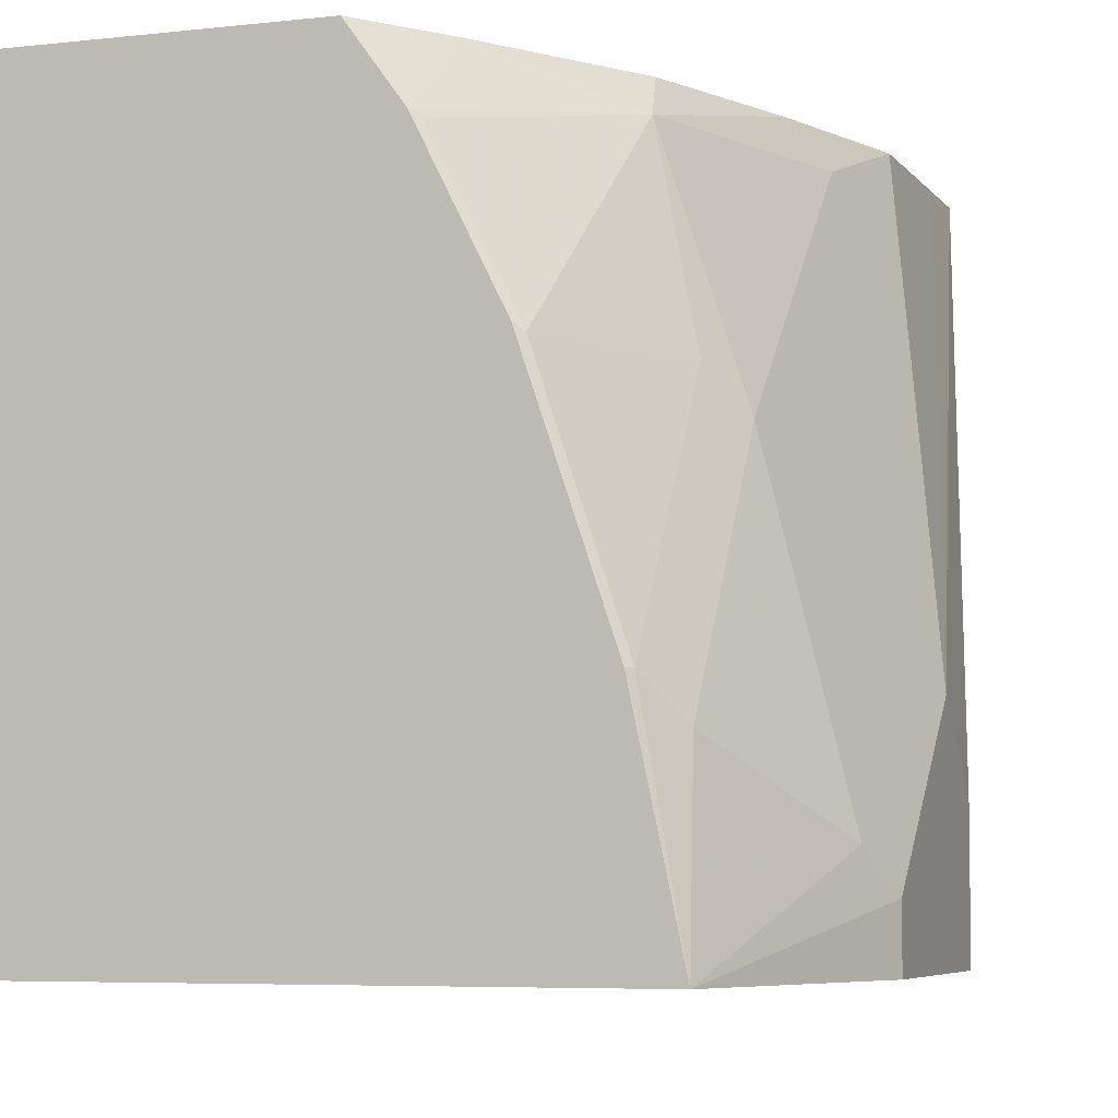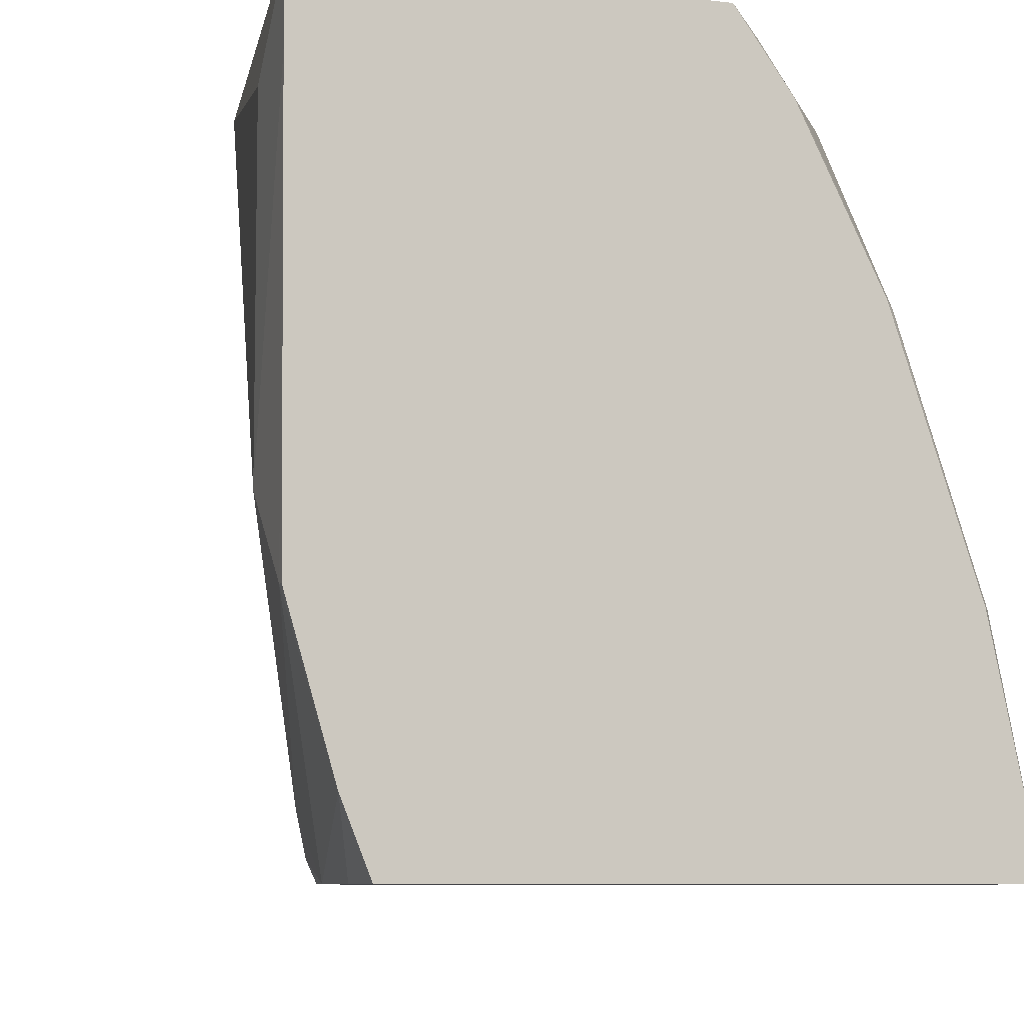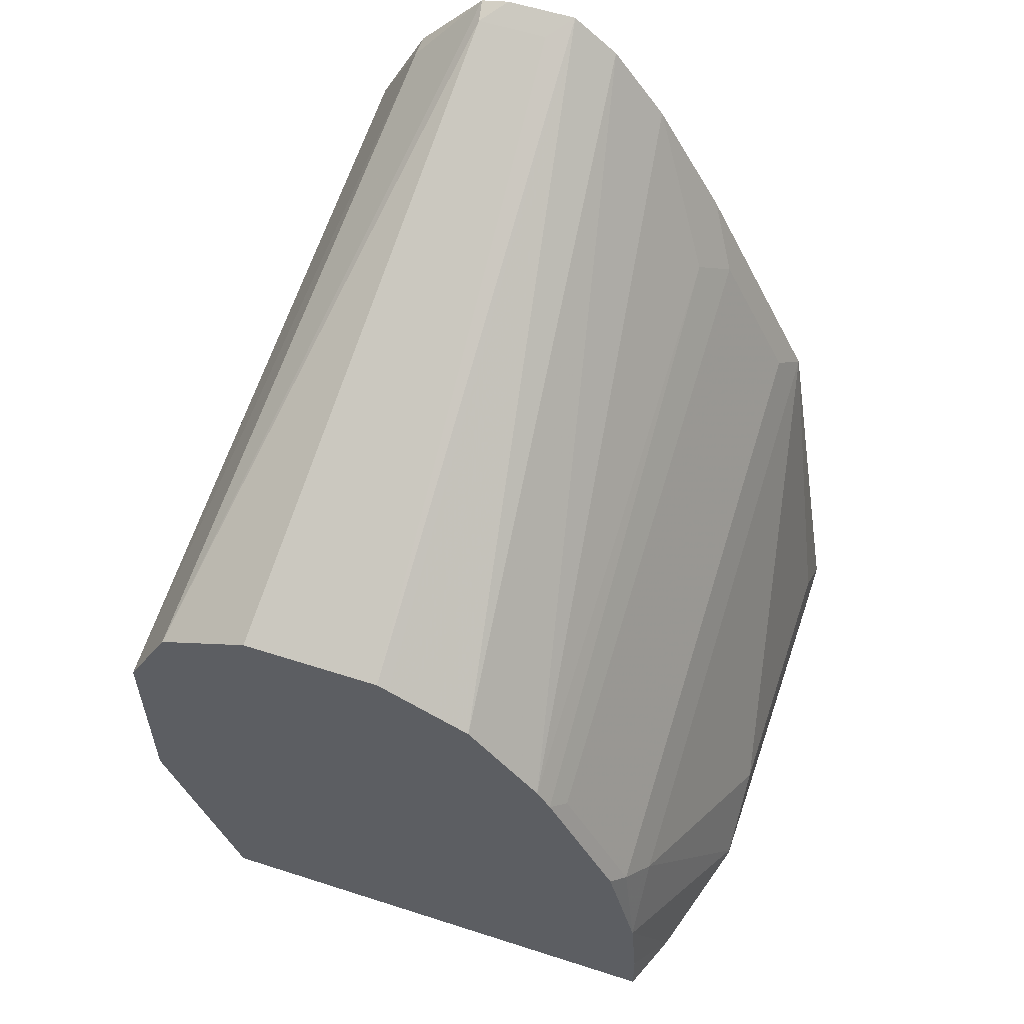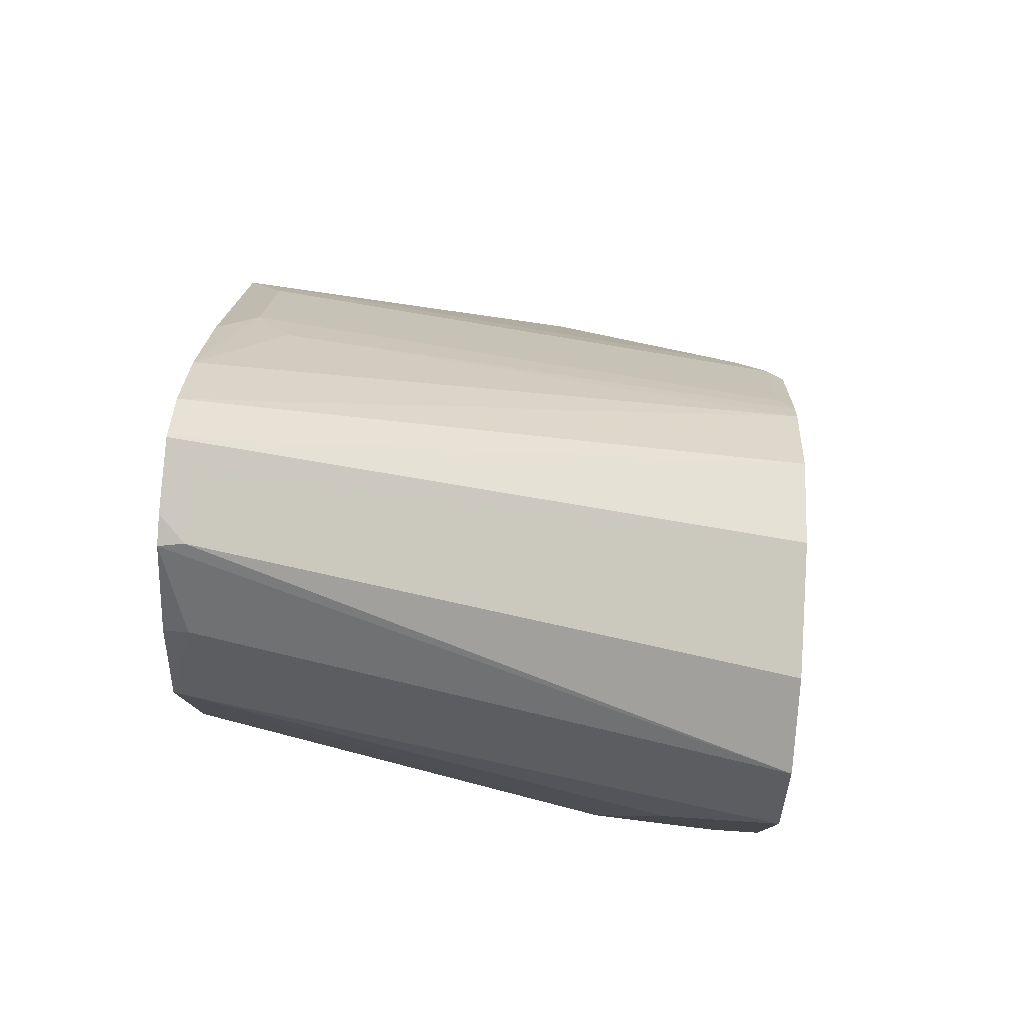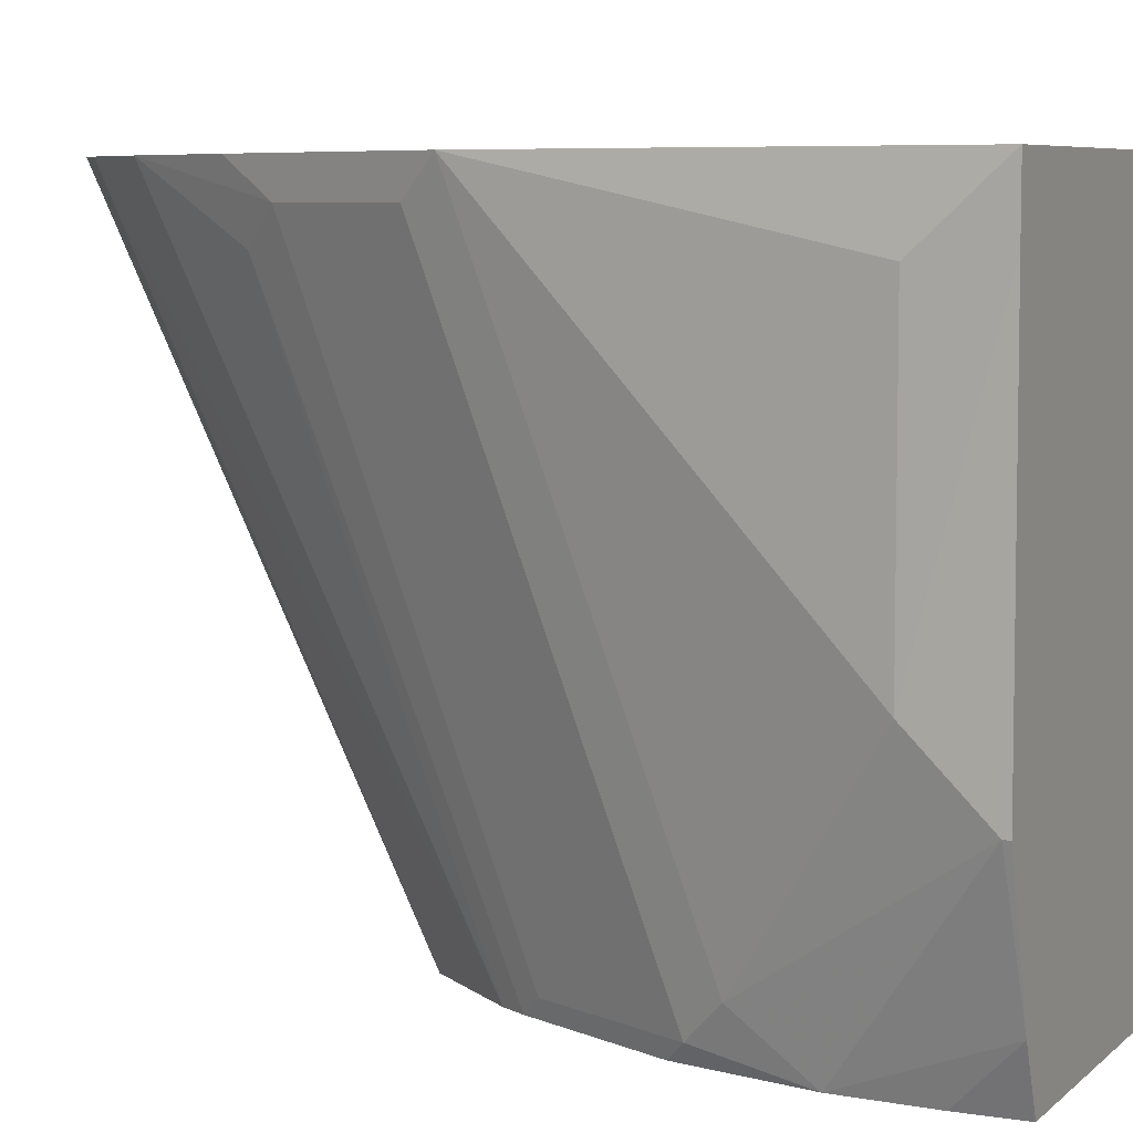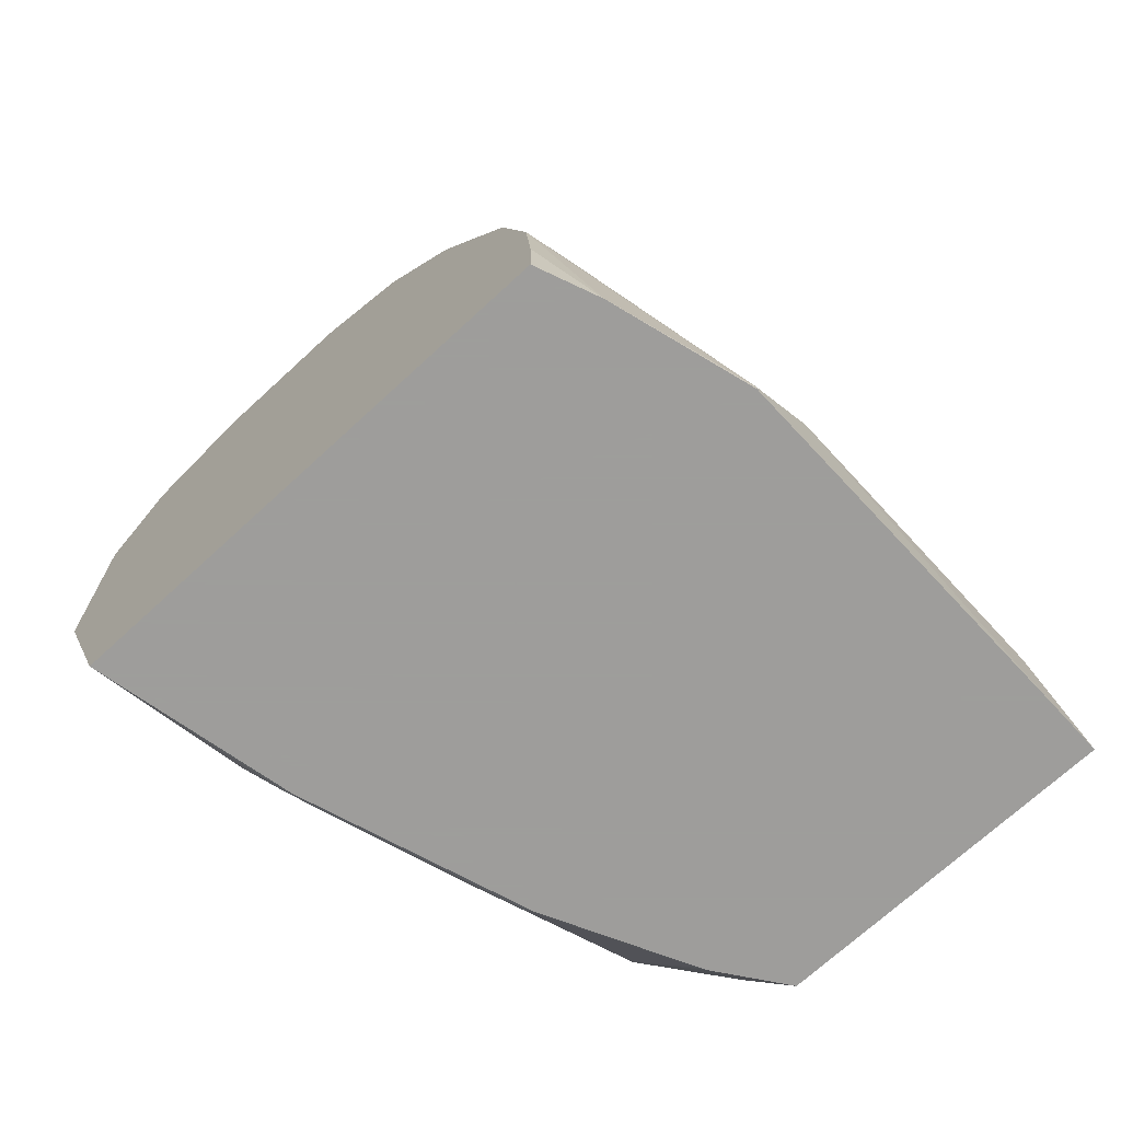
<metadata>
{"format":"obj","ext":"obj","renderer":"f3d","projection":"perspective","resolution":1024,"background":"white","views":[{"elev":-5.7,"azim":19.5,"up":"+Z"},{"elev":-7.4,"azim":-19.5,"up":"+Z"},{"elev":57.7,"azim":-161.5,"up":"+Y"},{"elev":79.2,"azim":93.8,"up":"+Y"},{"elev":6.6,"azim":-65.5,"up":"+Z"},{"elev":-70.7,"azim":-137.3,"up":"+Y"}]}
</metadata>
<code>
v -0.03986 0.09966 -0.4932
v -0.05315 0.1262 -0.4932
v -0.07308 0.2059 -0.3255
v -0.05981 0.1793 -0.3189
v -0.03986 0.09966 -0.4584
v -0.03986 0.03986 -0.4932
v -0.06643 0.1329 -0.4932
v -0.09301 0.2259 -0.3255
v -0.09168 0.2272 -0.3189
v -0.07308 0.2059 -0.3189
v -0.05979 0.1594 -0.3189
v -0.03986 0.07972 -0.4384
v -0.03986 0.03986 -0.4783
v -0.06189 -0.0217 -0.4932
v -0.07972 0.1395 -0.4932
v -0.1129 0.2259 -0.3255
v -0.09963 0.2292 -0.3189
v -0.05979 0.1196 -0.3189
v -0.05979 0.09966 -0.3388
v -0.05979 0.07972 -0.3587
v -0.05979 0.03986 -0.3986
v -0.04485 0.02992 -0.4683
v -0.06478 -0.009962 -0.4484
v -0.07225 -0.01991 -0.4384
v -0.07359 -0.0217 -0.4384
v -0.2014 -0.0217 -0.4932
v -0.1196 0.1395 -0.4932
v -0.1195 0.2292 -0.3189
v -0.06478 0.08969 -0.3288
v -0.07226 0.07969 -0.3189
v -0.06478 0.04983 -0.3687
v -0.06478 0.02992 -0.3886
v -0.07225 0.01995 -0.3787
v -0.09218 -0.01991 -0.3787
v -0.0944 -0.0217 -0.3769
v -0.2081 -0.0217 -0.4765
v -0.2012 -0.004953 -0.4932
v -0.1229 0.1378 -0.4932
v -0.1319 0.2192 -0.3189
v -0.1328 0.1329 -0.4932
v -0.1461 0.1262 -0.4932
v -0.08471 0.02992 -0.3288
v -0.08719 0.03986 -0.3189
v -0.1121 -0.01991 -0.3388
v -0.1125 -0.0217 -0.3406
v -0.2192 -0.0217 -0.4384
v -0.2192 -0.01991 -0.4384
v -0.1993 0.01995 -0.4932
v -0.132 0.2192 -0.3189
v -0.1667 0.1013 -0.4932
v -0.09965 0.01992 -0.3189
v -0.1121 -1.707e-05 -0.3189
v -0.1143 -0.0217 -0.337
v -0.2199 -0.0217 -0.337
v -0.2192 7.49e-06 -0.4185
v -0.1993 0.03986 -0.4783
v -0.1943 0.04983 -0.4883
v -0.1905 0.05484 -0.4932
v -0.147 0.1993 -0.3189
v -0.1706 0.0947 -0.4932
v -0.1669 0.1594 -0.3388
v -0.1275 -0.0217 -0.3189
v -0.2199 -0.0217 -0.3189
v -0.1993 0.09966 -0.3189
v -0.2192 7.49e-06 -0.3388
v -0.1943 0.1096 -0.3288
v -0.1744 0.08969 -0.4883
v -0.1744 0.1495 -0.3288
v -0.1661 0.1661 -0.3189
v -0.1926 0.1129 -0.3189
f 28 41 39
f 29 30 42
f 29 42 31
f 30 43 42
f 31 42 32
f 32 42 33
f 34 45 35
f 34 44 45
f 34 42 44
f 36 46 47
f 28 40 41
f 36 47 48
f 36 48 37
f 33 42 34
f 28 38 40
f 20 31 21
f 26 36 37
f 14 22 23
f 39 41 49
f 16 27 28
f 18 29 19
f 18 30 29
f 19 29 20
f 27 38 28
f 20 29 31
f 22 32 23
f 23 32 33
f 23 33 24
f 24 34 25
f 24 33 34
f 25 34 35
f 21 31 32
f 41 50 49
f 57 66 68
f 42 51 52
f 14 36 26
f 66 70 69
f 64 70 66
f 63 64 65
f 61 67 68
f 60 67 61
f 59 68 69
f 59 61 68
f 57 60 58
f 57 67 60
f 57 68 67
f 56 66 57
f 56 64 66
f 55 65 64
f 55 64 56
f 54 65 55
f 54 63 65
f 42 52 53
f 42 53 44
f 66 69 68
f 44 53 45
f 46 54 47
f 47 54 55
f 42 43 51
f 47 55 56
f 48 56 57
f 48 57 58
f 49 50 59
f 50 60 61
f 50 61 59
f 52 62 53
f 47 56 48
f 14 46 36
f 4 28 39
f 14 63 54
f 4 49 59
f 4 39 49
f 4 17 28
f 4 9 17
f 4 10 9
f 3 10 4
f 3 9 10
f 2 9 3
f 2 8 9
f 2 7 8
f 1 7 2
f 1 15 7
f 1 27 15
f 1 38 27
f 4 59 69
f 1 40 38
f 1 50 41
f 1 60 50
f 1 58 60
f 1 48 58
f 1 37 48
f 1 26 37
f 1 14 26
f 1 6 14
f 1 12 13
f 1 5 12
f 1 4 5
f 1 3 4
f 1 2 3
f 14 54 46
f 1 41 40
f 4 69 70
f 1 13 6
f 4 64 63
f 14 62 63
f 4 70 64
f 14 53 62
f 14 45 53
f 14 25 35
f 14 24 25
f 14 23 24
f 13 22 14
f 13 32 22
f 13 21 32
f 12 21 13
f 12 20 21
f 12 19 20
f 12 18 19
f 11 18 12
f 14 35 45
f 8 28 17
f 8 17 9
f 4 63 62
f 4 52 51
f 4 43 30
f 4 30 18
f 4 18 11
f 4 51 43
f 4 12 5
f 8 16 28
f 4 11 12
f 8 27 16
f 8 15 27
f 4 62 52
f 7 15 8
f 6 13 14

</code>
